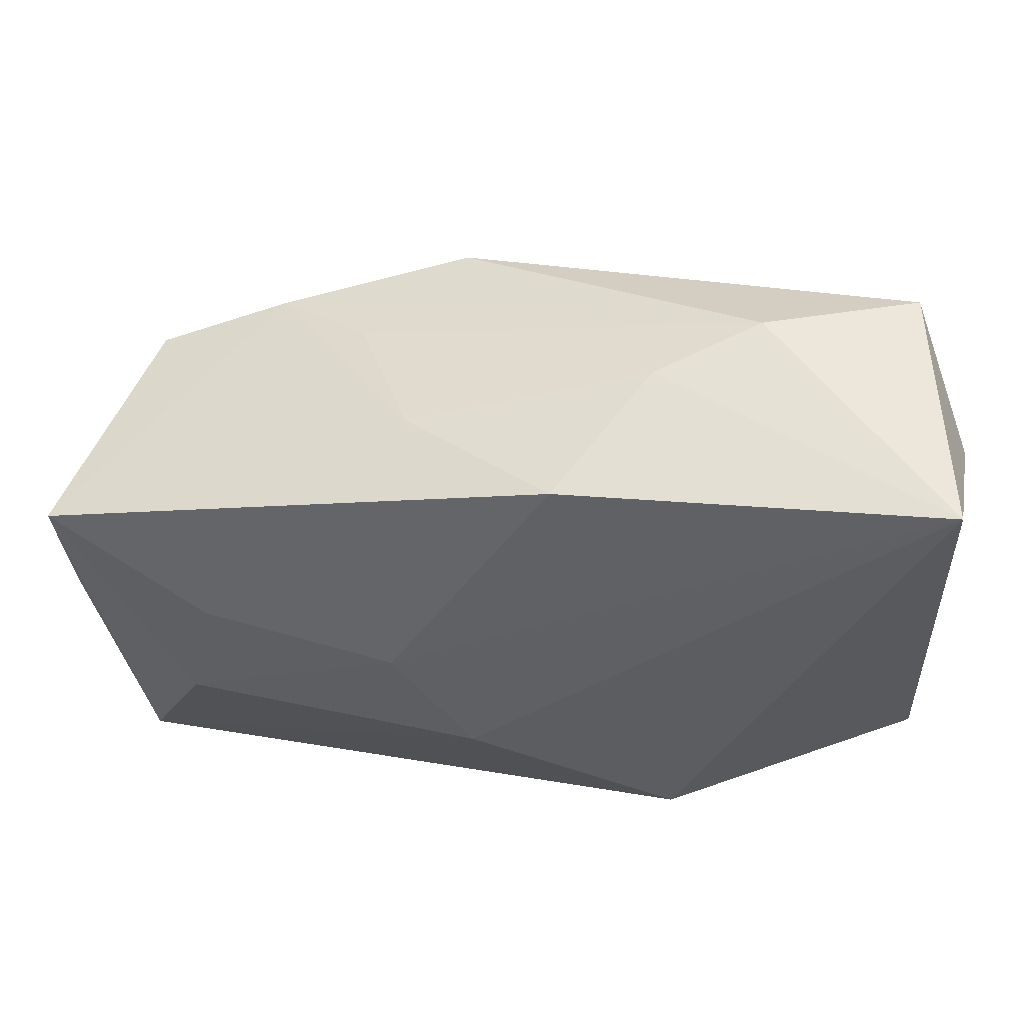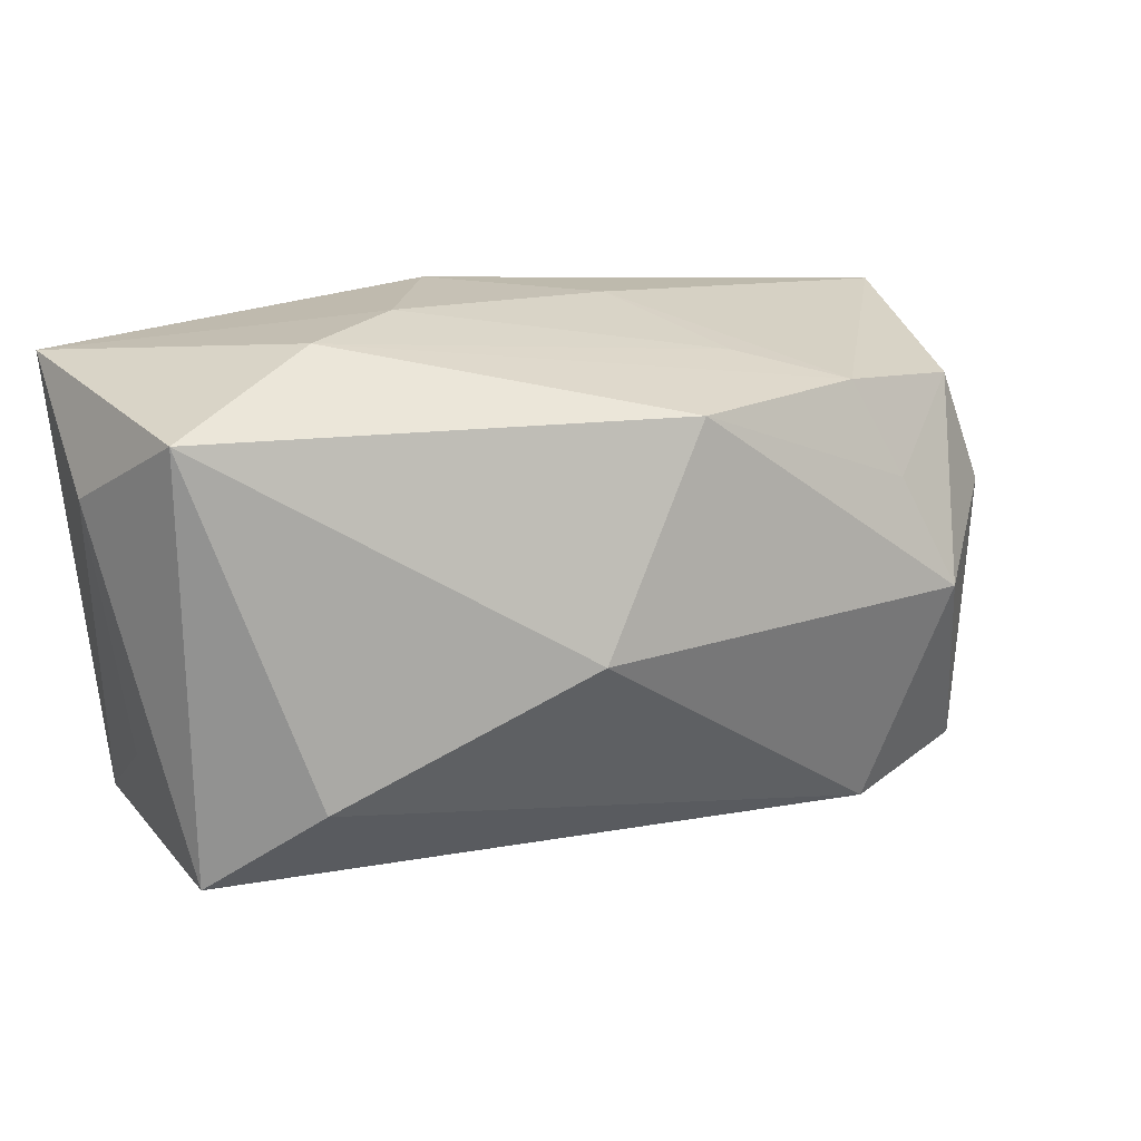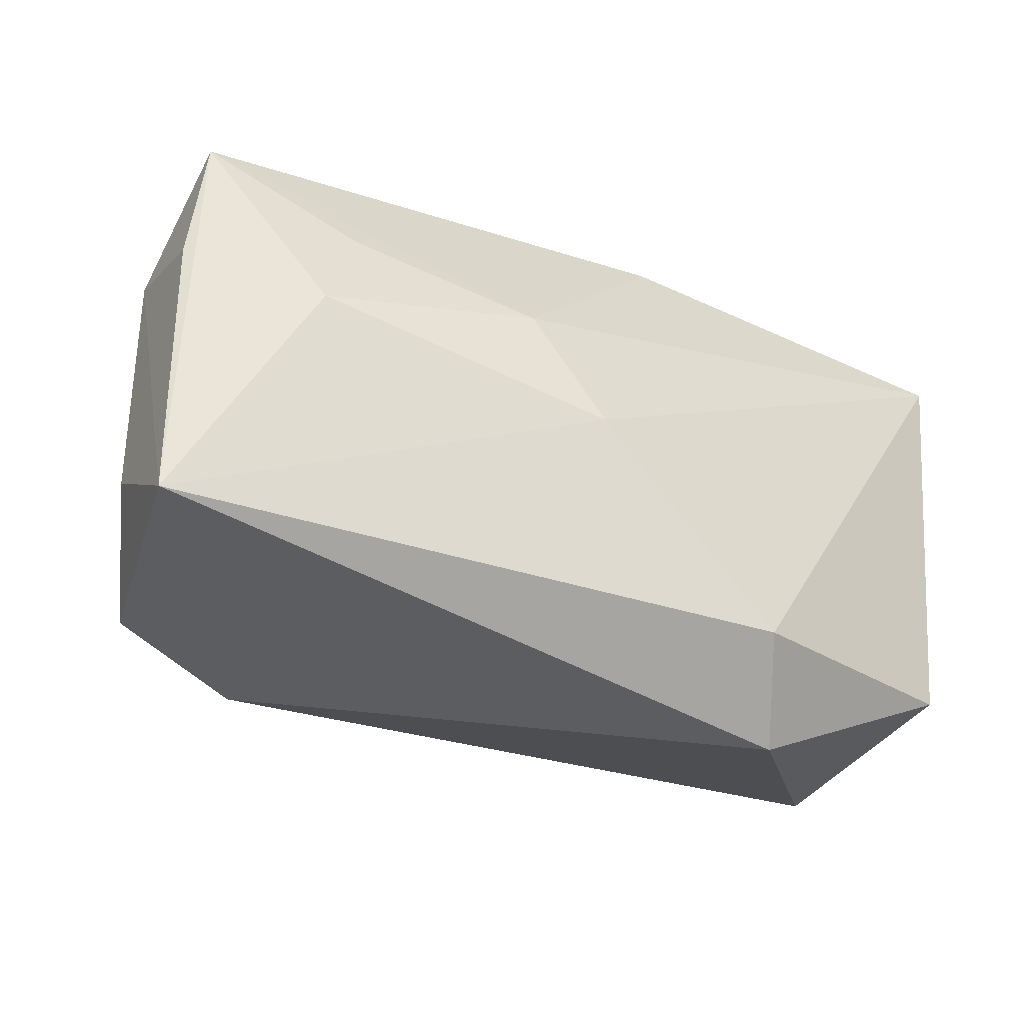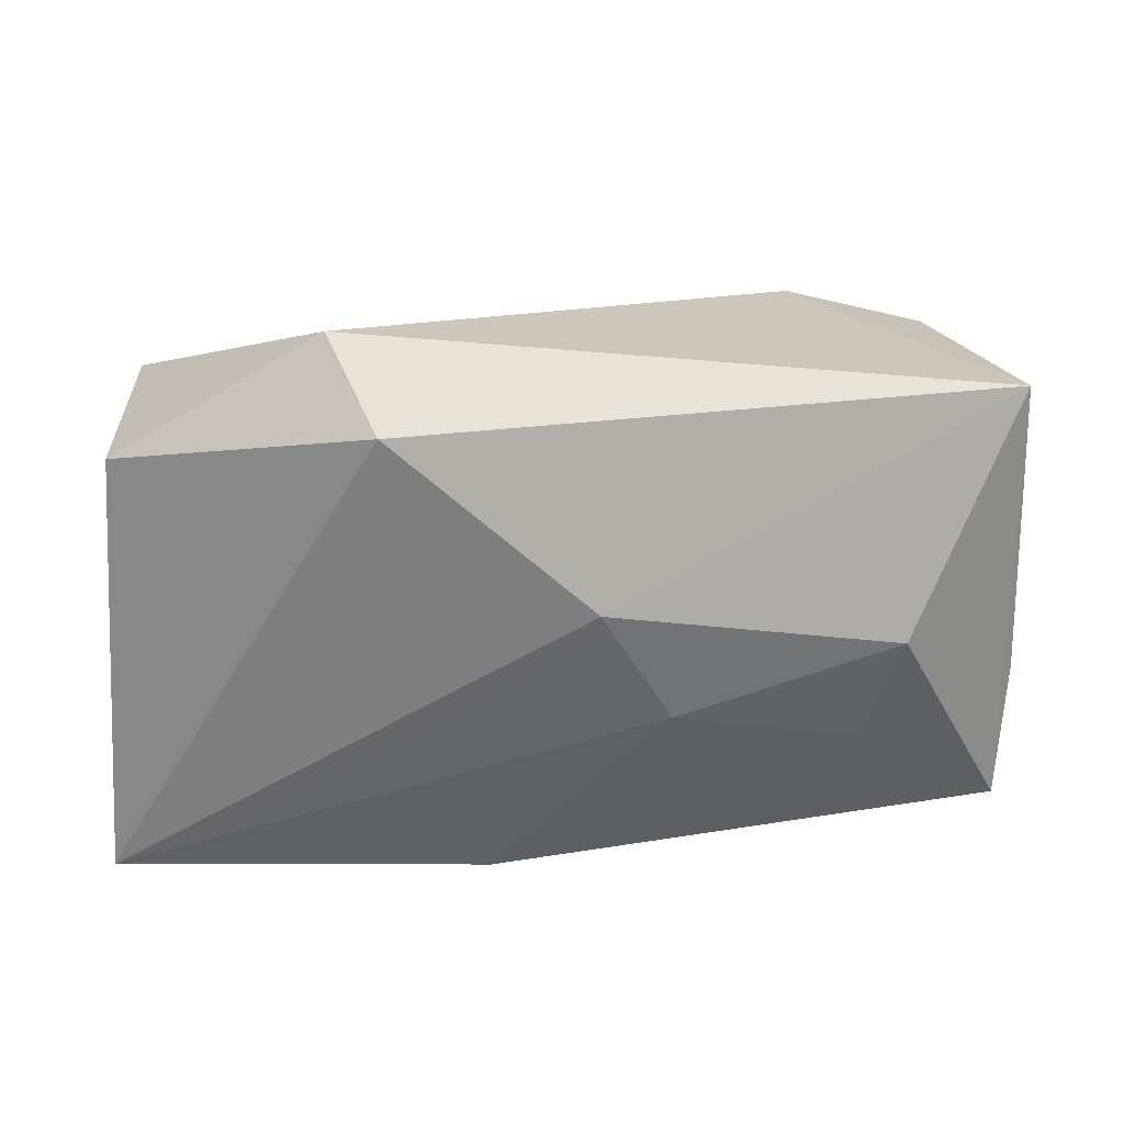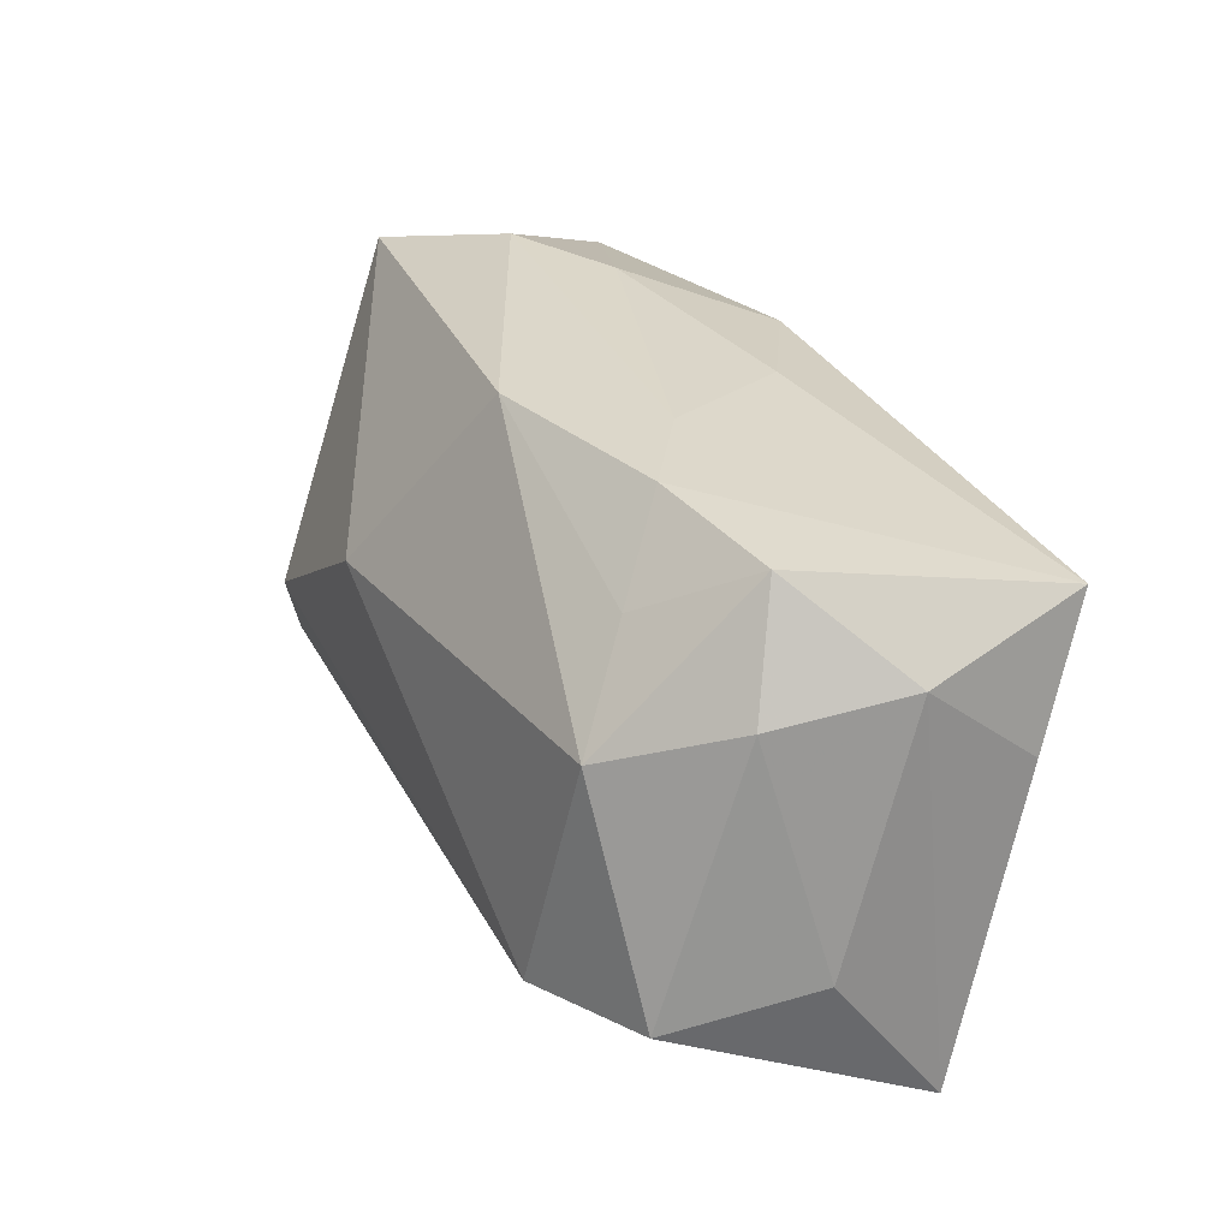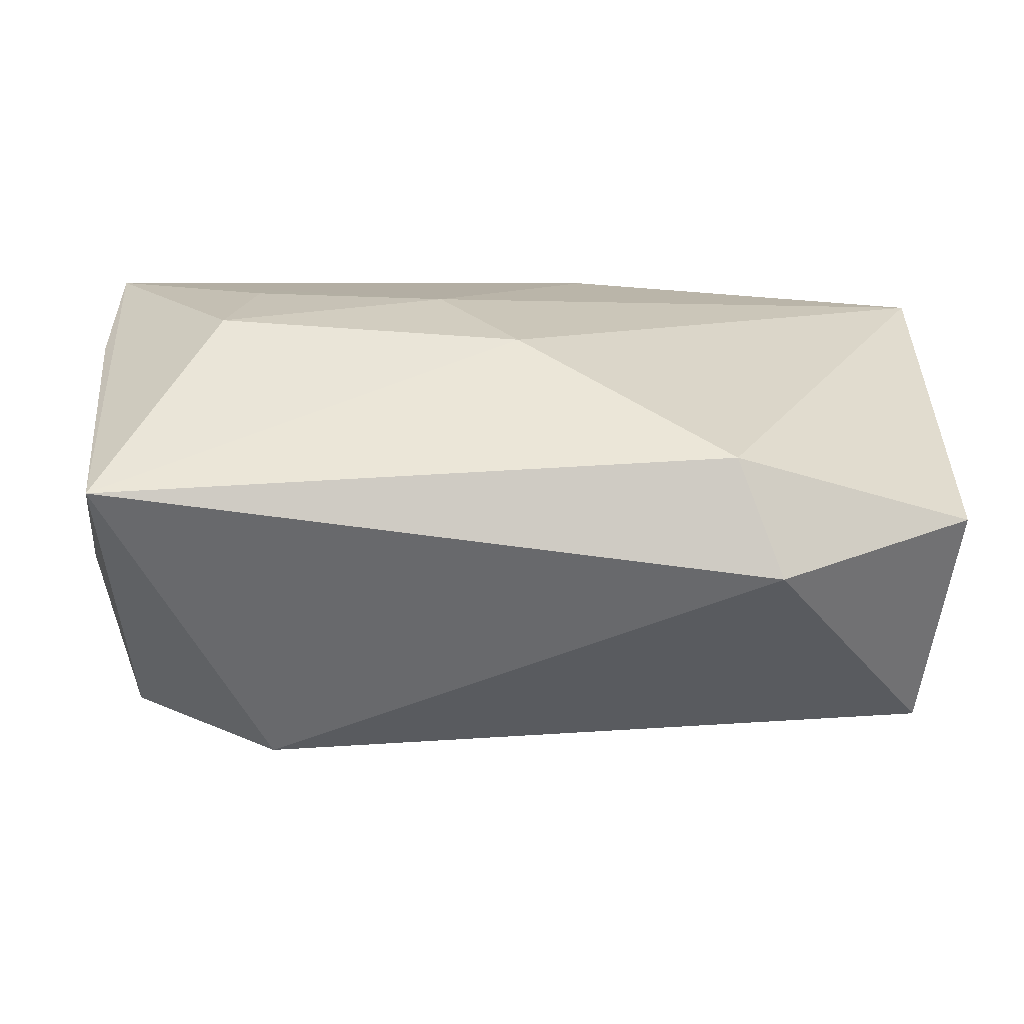
<metadata>
{"format":"obj","ext":"obj","renderer":"f3d","projection":"perspective","resolution":1024,"background":"white","views":[{"elev":46.3,"azim":-175.9,"up":"+Y"},{"elev":34.8,"azim":-29.5,"up":"+Y"},{"elev":-51.8,"azim":149.5,"up":"+Y"},{"elev":-51.9,"azim":-5.5,"up":"+Z"},{"elev":18.1,"azim":60.5,"up":"+Y"},{"elev":-69.9,"azim":172.0,"up":"+Y"}]}
</metadata>
<code>
v 0.03672 -0.02593 -0.004984
v 0.04013 -0.0001535 -0.009331
v 0.003551 -0.009173 -0.01782
v 0.03723 -0.01502 0.004765
v 0.01997 -0.01836 0.0195
v -0.03719 -0.009609 0.0121
v 0.02812 0.0006957 0.0192
v -0.01971 0.02727 -0.0005986
v 0.03634 0.004057 0.01078
v 0.03377 0.01409 0.008229
v -0.002925 0.02144 -0.0161
v -0.006302 0.005983 0.02077
v 0.04035 0.006359 0.0002865
v -0.01506 -0.02197 -0.01396
v -0.03338 0.02545 0.005089
v 0.01057 0.001032 -0.01782
v -0.03731 -0.004586 0.0001982
v -0.02831 -0.002264 0.01705
v -0.03693 -0.01419 -0.008674
v 0.0291 -0.006674 -0.0153
v -0.01076 0.02545 -0.0054
v 0.03184 -0.01846 0.01599
v -0.01999 -0.02593 -0.005444
v -0.03777 0.017 -0.004436
v 0.01475 0.01957 0.004262
v 0.009663 0.02068 -0.007626
v 0.02533 0.009725 0.01451
v 0.0226 0.01759 0.01023
v 0.006259 0.02086 0.01388
v 0.02706 0.003505 -0.01542
v -0.03574 0.02272 -0.01782
v 0.04051 0.01177 -0.01244
f 24 15 31
f 6 15 24
f 3 31 16
f 11 31 21
f 32 16 11
f 11 16 31
f 14 31 3
f 3 1 14
f 14 1 23
f 21 31 8
f 8 31 15
f 26 28 32
f 26 11 21
f 32 11 26
f 29 15 12
f 29 8 15
f 28 8 29
f 20 1 3
f 32 1 20
f 3 16 20
f 17 6 24
f 12 15 18
f 15 6 18
f 25 26 21
f 28 26 25
f 21 8 25
f 25 8 28
f 30 16 32
f 32 20 30
f 30 20 16
f 28 29 27
f 23 6 19
f 6 17 19
f 19 14 23
f 31 14 19
f 24 31 19
f 19 17 24
f 2 1 32
f 32 13 2
f 2 13 1
f 28 27 10
f 9 13 10
f 32 28 10
f 10 13 32
f 4 13 9
f 9 22 4
f 1 13 4
f 4 22 1
f 7 22 9
f 9 10 7
f 7 10 27
f 7 29 12
f 7 27 29
f 23 1 5
f 1 22 5
f 5 6 23
f 22 7 5
f 5 18 6
f 5 7 12
f 12 18 5

</code>
